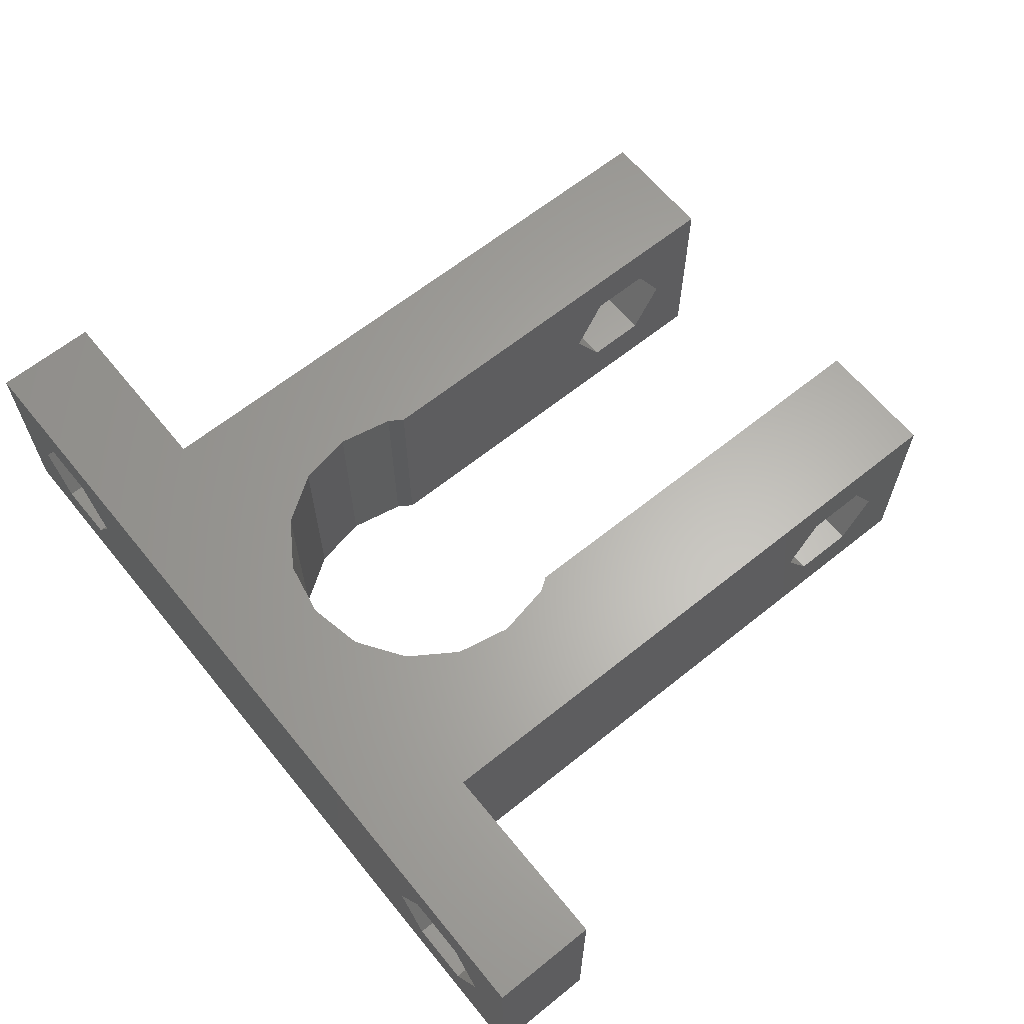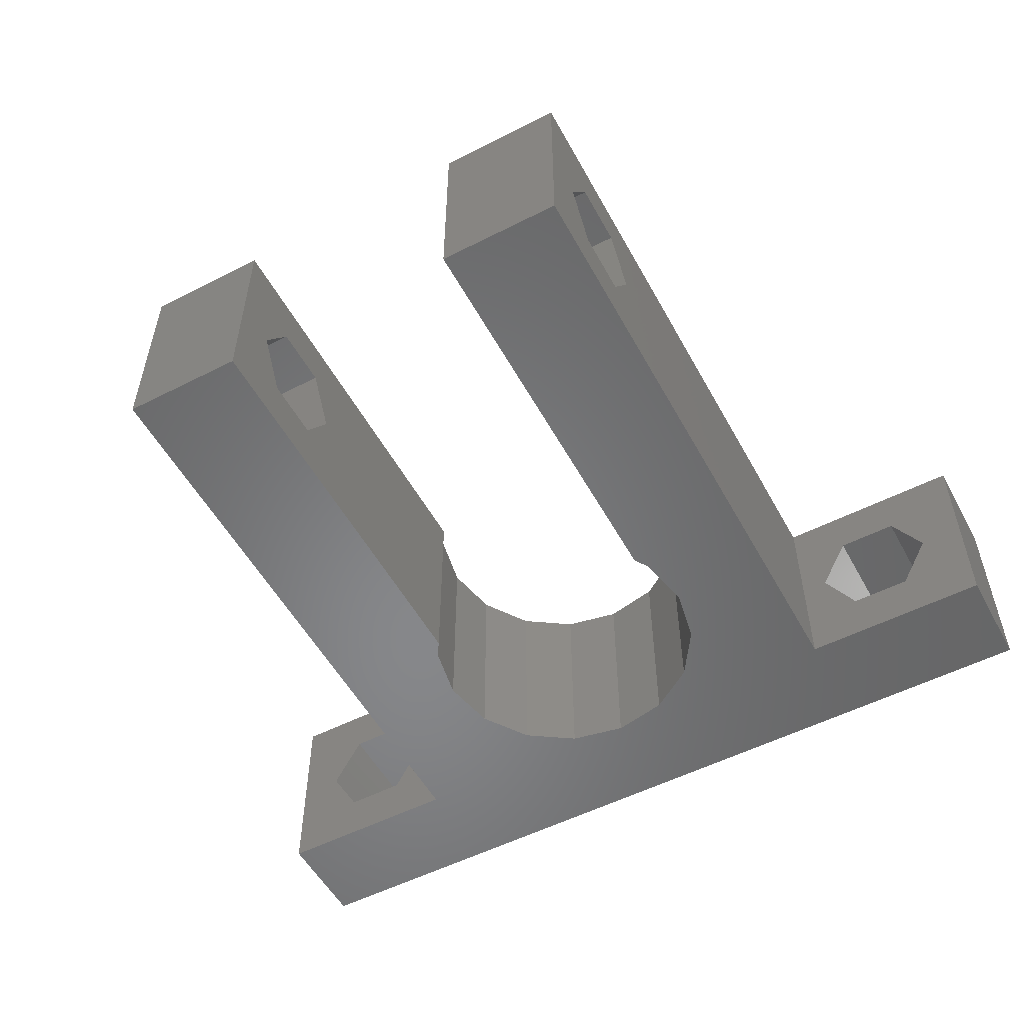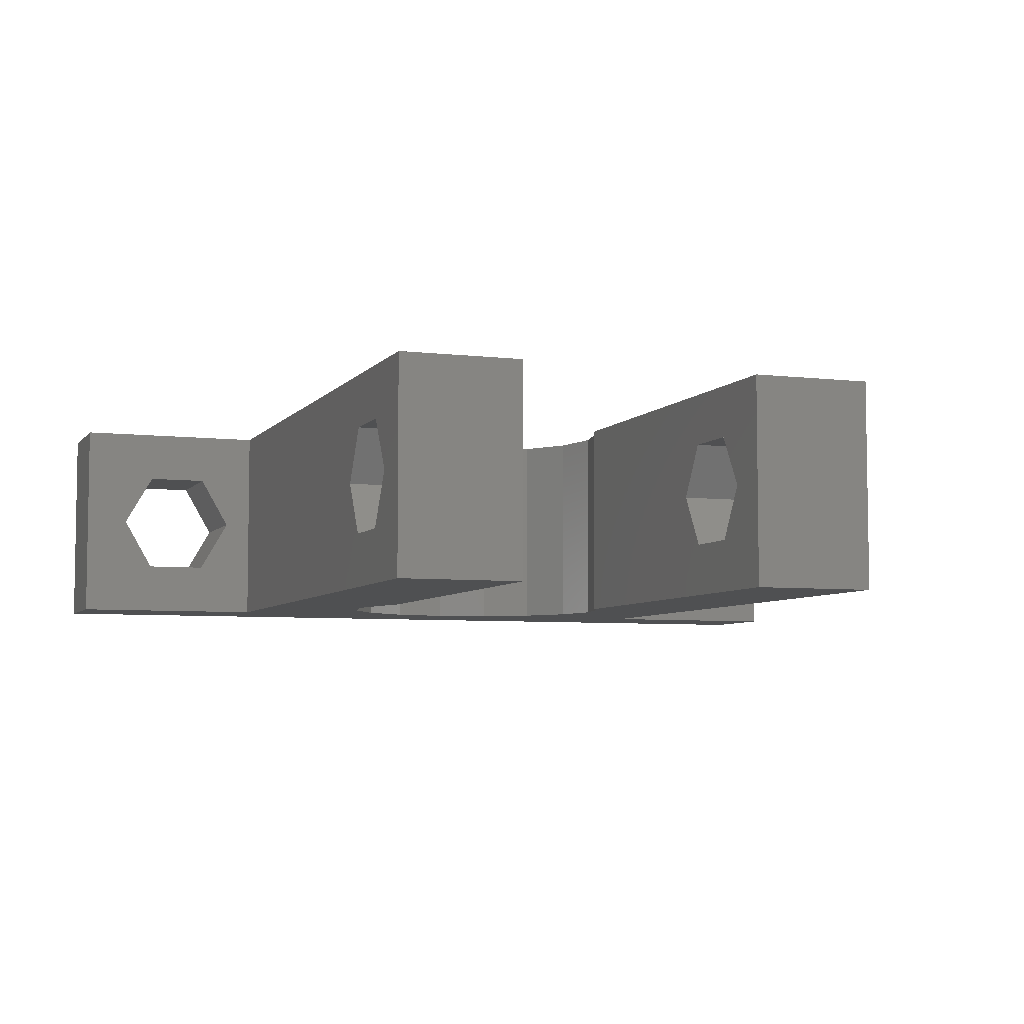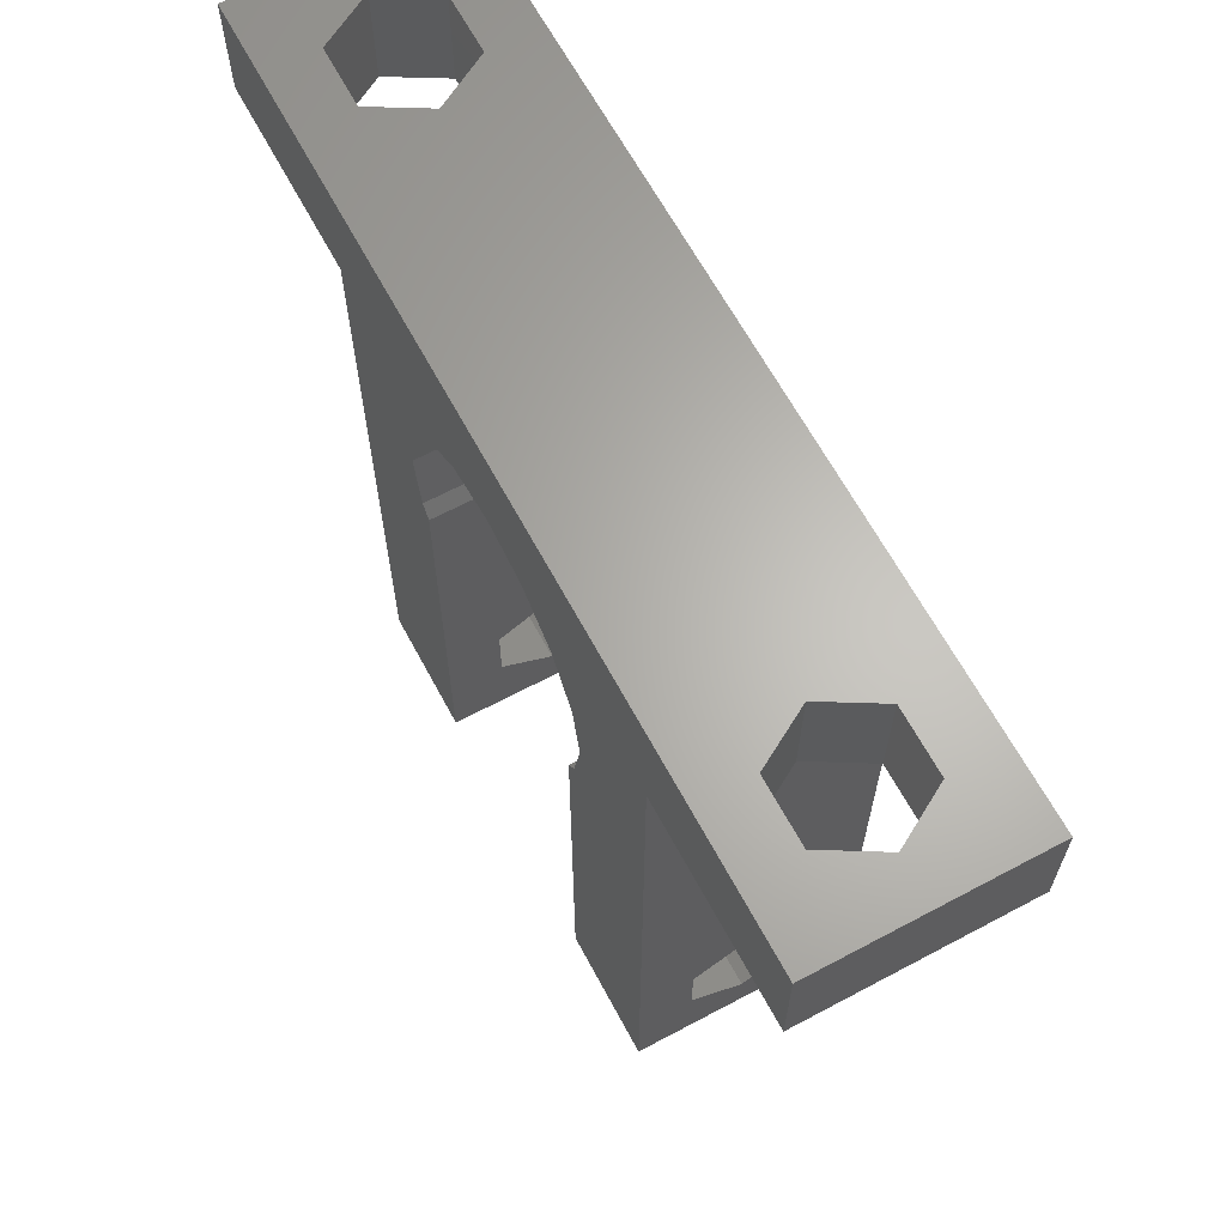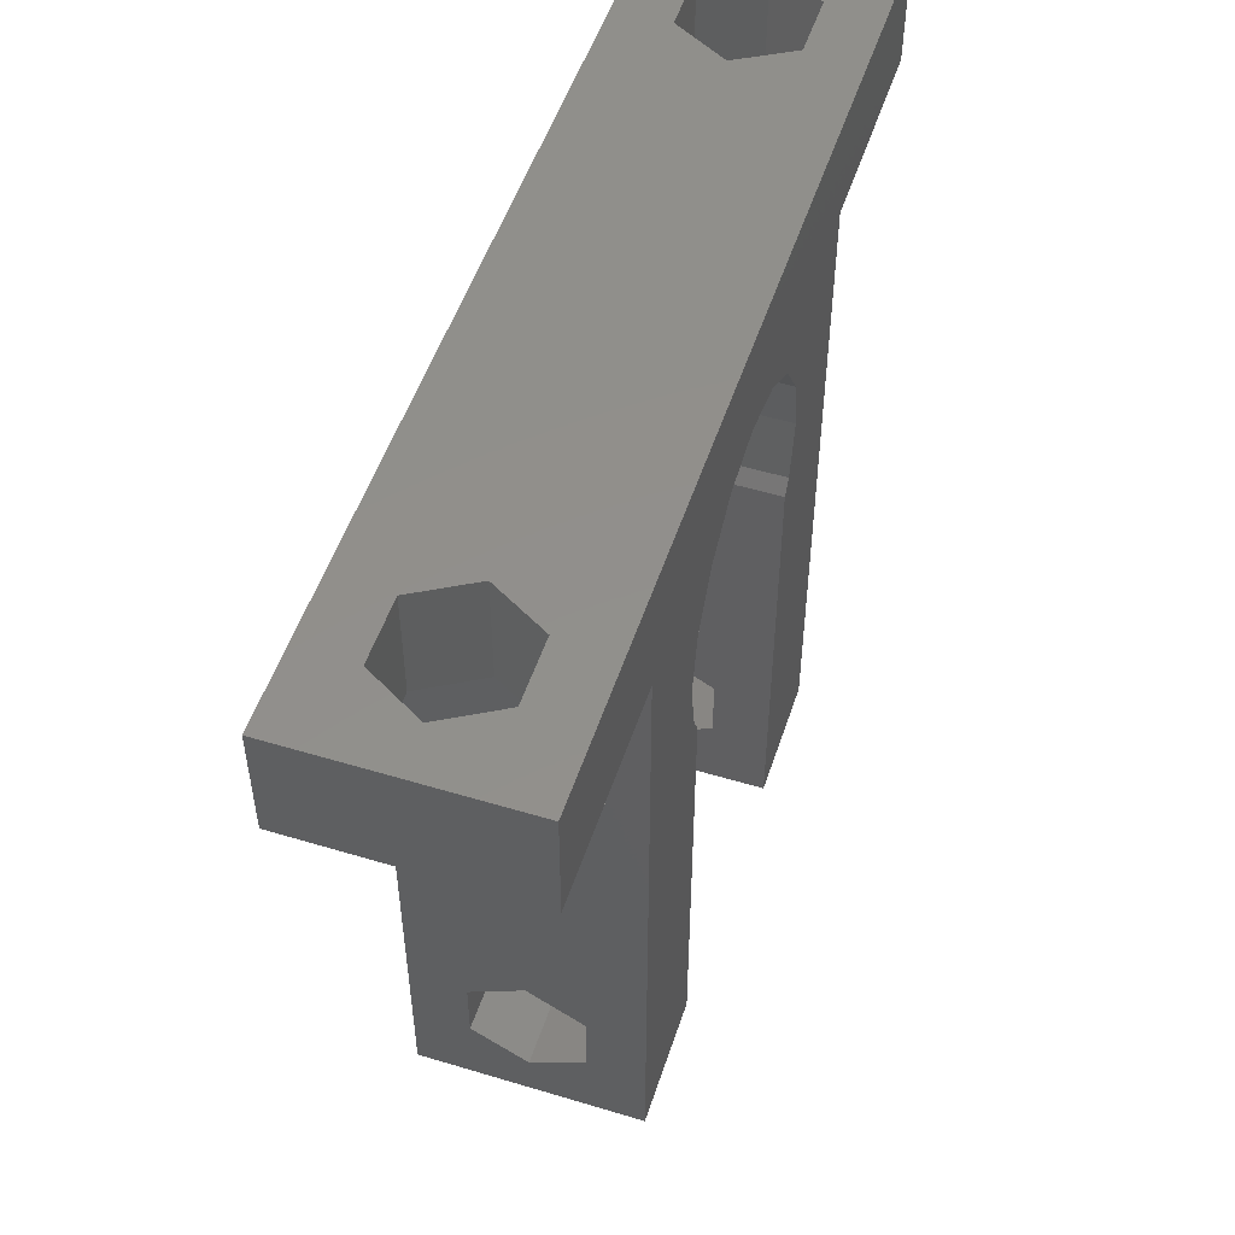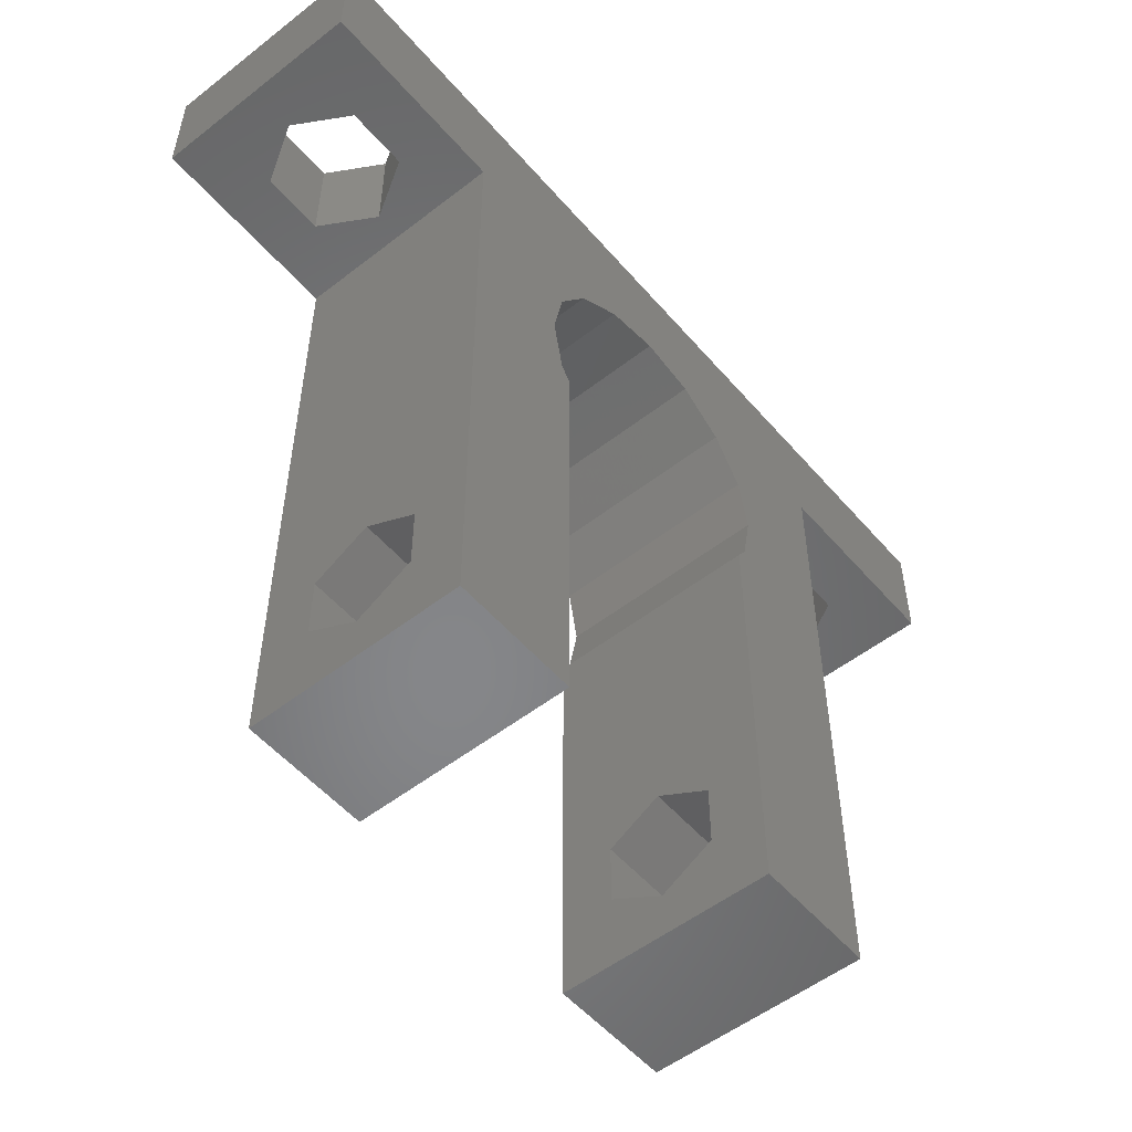
<metadata>
{"format":"stl","ext":"stl","renderer":"f3d","projection":"perspective","resolution":1024,"background":"white","views":[{"elev":63.6,"azim":-129.1,"up":"+Z"},{"elev":-54.0,"azim":28.4,"up":"+Z"},{"elev":-5.9,"azim":-20.0,"up":"+Z"},{"elev":64.6,"azim":61.8,"up":"+Y"},{"elev":51.8,"azim":-71.9,"up":"+Y"},{"elev":-53.4,"azim":-50.3,"up":"+Y"}]}
</metadata>
<code>
# stl→obj: 98 verts, 208 faces
v -12.5 0 0
v -12.5 3 6
v -12.5 3 0
v -12.5 0 6
v 12.5 3 6
v 7 0 6
v 12.5 0 6
v 3.768 -5.561 6
v 4.078 -4 6
v 3.768 -2.439 6
v 2.884 -1.116 6
v 1.561 -0.2321 6
v 0 0.07836 6
v -3.768 -2.439 6
v -7 0 6
v -4.078 -4 6
v -2.884 -1.116 6
v -1.561 -0.2321 6
v 7 -18 6
v 3.5 -5.962 6
v 3.5 -18 6
v -7 -18 6
v -3.5 -5.962 6
v -3.768 -5.561 6
v -3.5 -18 6
v 12.5 3 0
v 12.5 0 0
v 8.417 3 4.125
v -8.634 3 4.5
v 8.634 3 4.5
v -7.768 3 3
v 7.768 3 3
v 8.634 3 1.5
v -8.634 3 1.5
v 9.067 3 4.5
v 10.37 3 4.5
v 11.23 3 3
v 10.37 3 1.5
v -9.933 3 4.5
v -10.37 3 4.5
v -10.58 3 4.125
v -11.23 3 3
v -10.37 3 1.5
v -7 -18 0
v -3.5 -5.962 0
v -3.5 -18 0
v -3.768 -5.561 0
v -7 0 0
v 3.768 -5.561 0
v 7 0 0
v 7 -18 0
v 4.078 -4 0
v 3.5 -5.962 0
v 3.5 -18 0
v 3.768 -2.439 0
v 2.884 -1.116 0
v 1.561 -0.2321 0
v 0 0.07836 0
v -1.561 -0.2321 0
v -4.078 -4 0
v -3.768 -2.439 0
v -2.884 -1.116 0
v -10.37 0 4.5
v -8.634 0 4.5
v -11.23 0 3
v -10.37 0 1.5
v -7.768 0 3
v -8.634 0 1.5
v 10.37 0 4.5
v 8.634 0 4.5
v 7.768 0 3
v 8.634 0 1.5
v 10.37 0 1.5
v 11.23 0 3
v 3.5 -13.27 3
v 3.5 -14.13 1.5
v 3.5 -15.87 1.5
v 3.5 -16.73 3
v 3.5 -14.13 4.5
v 3.5 -15.87 4.5
v 7 -13.27 3
v 7 -14.13 4.5
v 7 -15.87 4.5
v 7 -16.73 3
v 7 -14.13 1.5
v 7 -15.87 1.5
v -7 -13.27 3
v -7 -14.13 1.5
v -7 -15.87 1.5
v -7 -16.73 3
v -7 -14.13 4.5
v -7 -15.87 4.5
v -3.5 -13.27 3
v -3.5 -14.13 4.5
v -3.5 -15.87 4.5
v -3.5 -16.73 3
v -3.5 -14.13 1.5
v -3.5 -15.87 1.5
f 1 2 3
f 2 1 4
f 5 6 7
f 8 6 9
f 6 10 9
f 6 11 10
f 12 6 5
f 6 12 11
f 5 13 12
f 2 13 5
f 14 15 16
f 17 15 14
f 18 15 17
f 13 2 18
f 18 2 15
f 15 2 4
f 6 8 19
f 20 19 8
f 19 20 21
f 22 23 24
f 15 24 16
f 24 15 22
f 23 22 25
f 7 26 5
f 26 7 27
f 28 29 30
f 31 28 32
f 28 31 29
f 33 31 32
f 31 33 34
f 35 5 36
f 5 37 36
f 26 33 38
f 33 26 34
f 3 34 26
f 37 26 38
f 26 37 5
f 30 5 35
f 5 30 2
f 29 2 30
f 39 2 29
f 40 2 39
f 41 2 40
f 42 2 41
f 42 3 2
f 43 3 42
f 34 3 43
f 44 45 46
f 45 44 47
f 48 47 44
f 49 50 51
f 50 49 52
f 53 51 54
f 51 53 49
f 50 26 27
f 55 50 52
f 56 50 55
f 57 50 56
f 50 57 26
f 58 26 57
f 3 58 59
f 47 48 60
f 60 48 61
f 48 62 61
f 48 59 62
f 3 59 48
f 3 48 1
f 58 3 26
f 63 15 4
f 15 63 64
f 4 65 63
f 48 66 1
f 65 1 66
f 1 65 4
f 67 15 64
f 67 48 15
f 68 48 67
f 66 48 68
f 6 69 7
f 6 70 69
f 6 71 70
f 72 50 73
f 71 50 72
f 50 71 6
f 74 7 69
f 74 27 7
f 73 27 74
f 27 73 50
f 53 75 20
f 53 76 75
f 54 76 53
f 77 54 78
f 76 54 77
f 79 20 75
f 21 79 80
f 79 21 20
f 78 21 80
f 21 78 54
f 6 81 50
f 6 82 81
f 19 82 6
f 83 19 84
f 82 19 83
f 85 50 81
f 51 85 86
f 85 51 50
f 84 51 86
f 51 84 19
f 54 19 21
f 19 54 51
f 48 87 15
f 48 88 87
f 44 88 48
f 89 44 90
f 88 44 89
f 91 15 87
f 22 91 92
f 91 22 15
f 90 22 92
f 22 90 44
f 23 93 45
f 23 94 93
f 25 94 23
f 95 25 96
f 94 25 95
f 97 45 93
f 46 97 98
f 97 46 45
f 96 46 98
f 46 96 25
f 44 25 22
f 25 44 46
f 52 10 55
f 10 52 9
f 16 61 14
f 61 16 60
f 59 13 18
f 13 59 58
f 62 18 17
f 18 62 59
f 57 11 12
f 11 57 56
f 55 11 56
f 11 55 10
f 58 12 13
f 12 58 57
f 14 62 17
f 62 14 61
f 24 60 16
f 60 24 47
f 53 8 49
f 8 53 20
f 23 47 24
f 47 23 45
f 49 9 52
f 9 49 8
f 73 37 38
f 37 73 74
f 71 33 32
f 33 71 72
f 33 73 38
f 73 33 72
f 32 28 71
f 74 36 37
f 36 74 69
f 70 35 69
f 35 70 30
f 70 28 30
f 28 70 71
f 36 69 35
f 68 31 34
f 31 68 67
f 65 43 42
f 43 65 66
f 43 68 34
f 68 43 66
f 42 41 65
f 63 39 64
f 39 63 40
f 63 41 40
f 41 63 65
f 29 64 39
f 67 29 31
f 29 67 64
f 87 94 91
f 94 87 93
f 75 82 79
f 82 75 81
f 96 92 95
f 92 96 90
f 84 80 83
f 80 84 78
f 92 94 95
f 94 92 91
f 80 82 83
f 82 80 79
f 98 90 96
f 90 98 89
f 86 78 84
f 78 86 77
f 88 93 87
f 93 88 97
f 76 81 75
f 81 76 85
f 88 98 97
f 98 88 89
f 76 86 85
f 86 76 77

</code>
